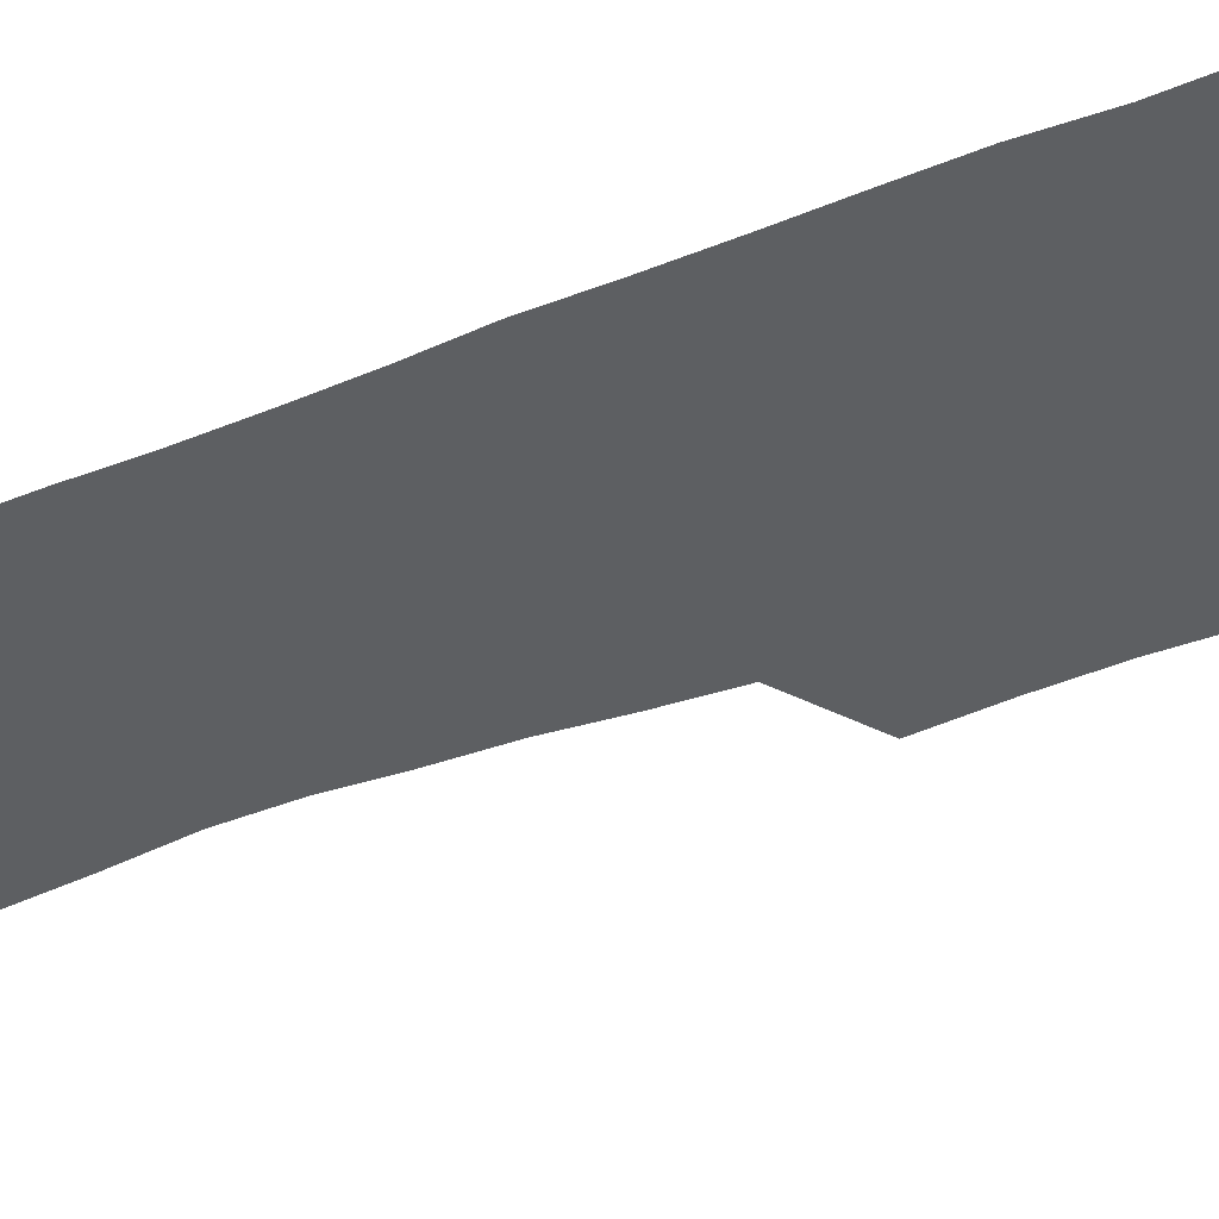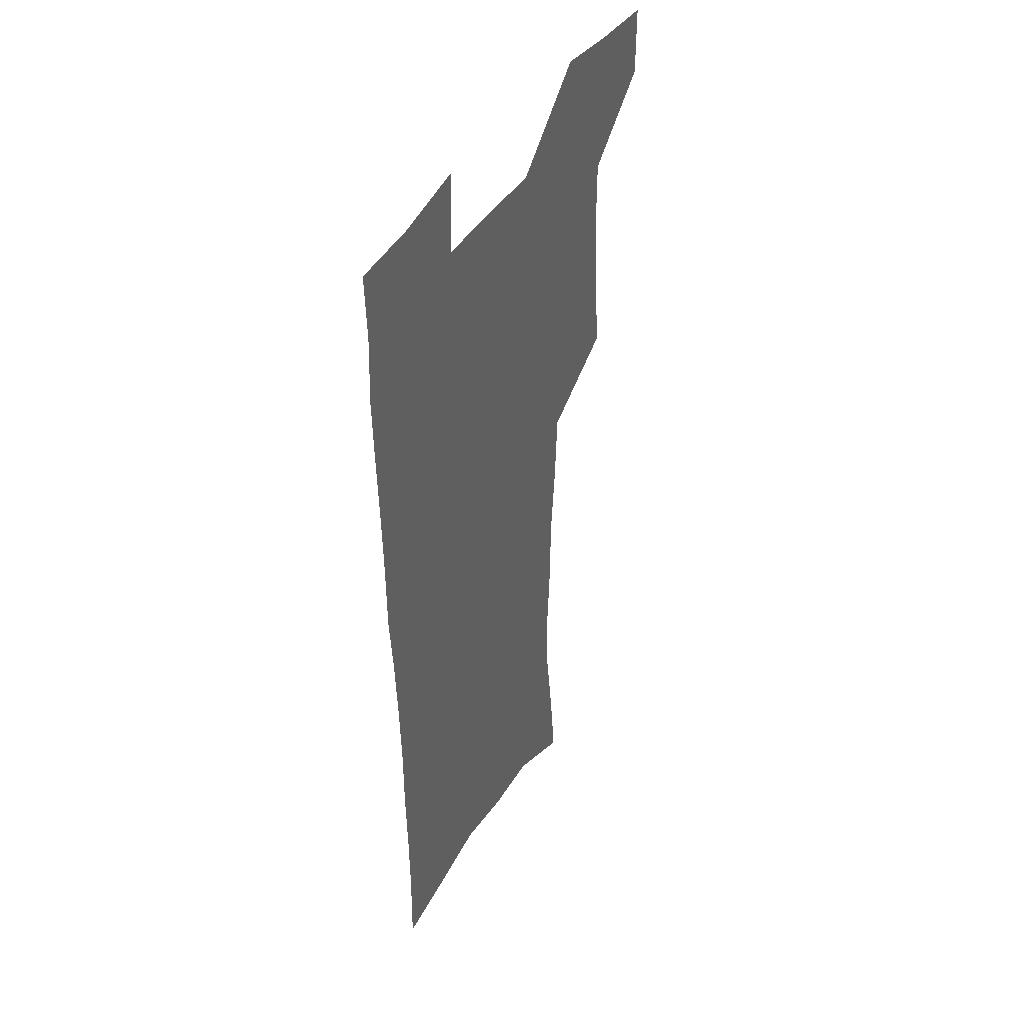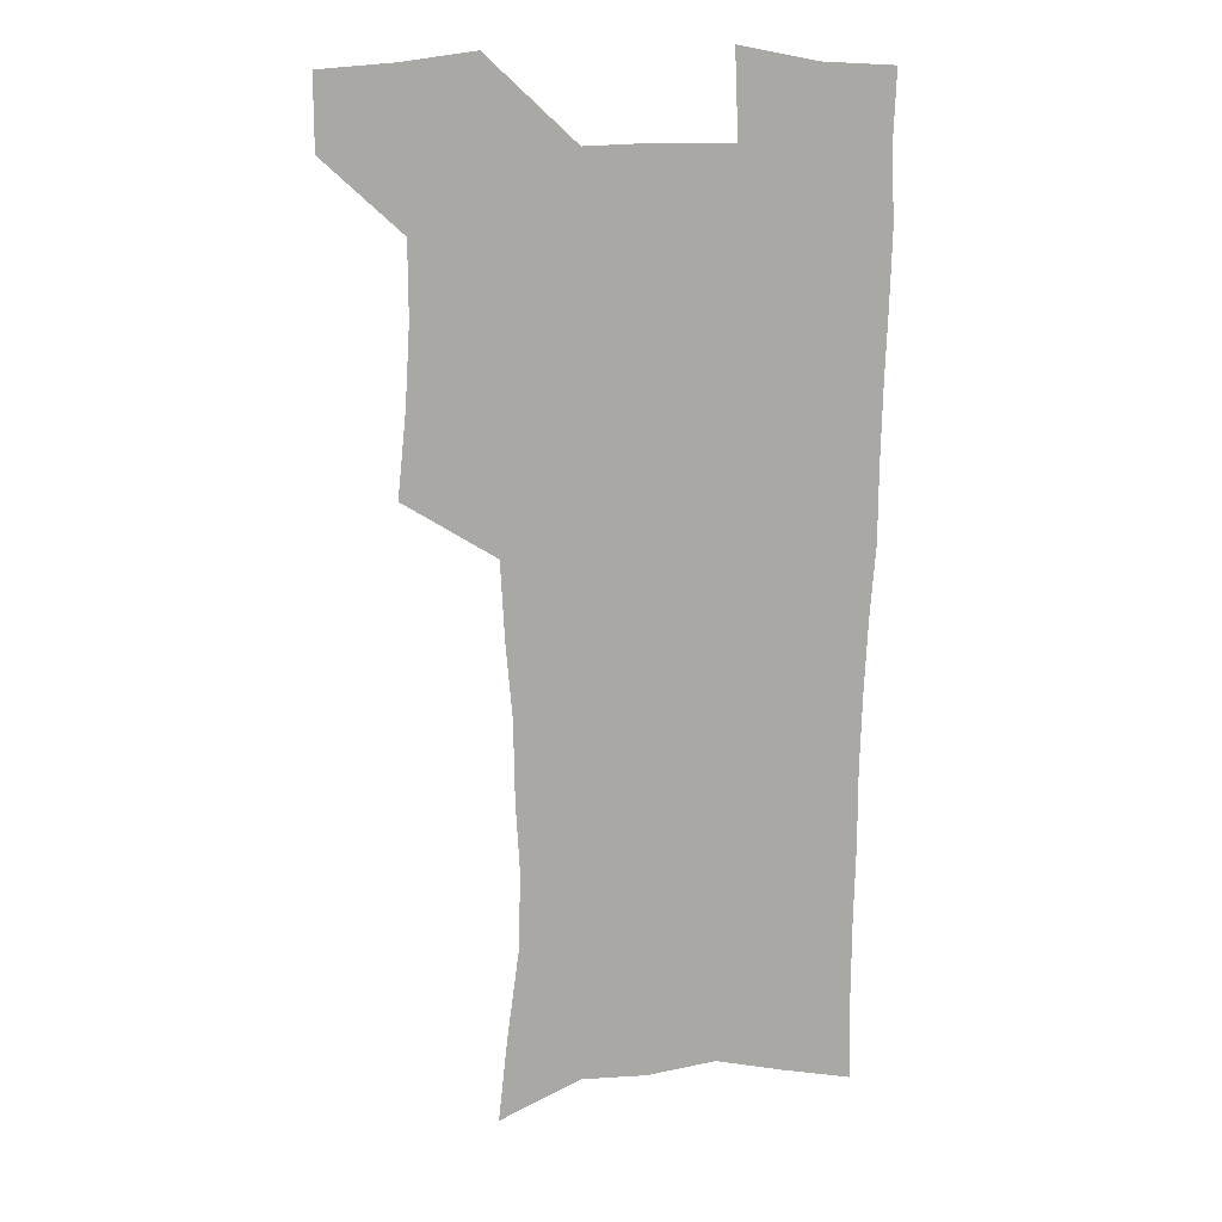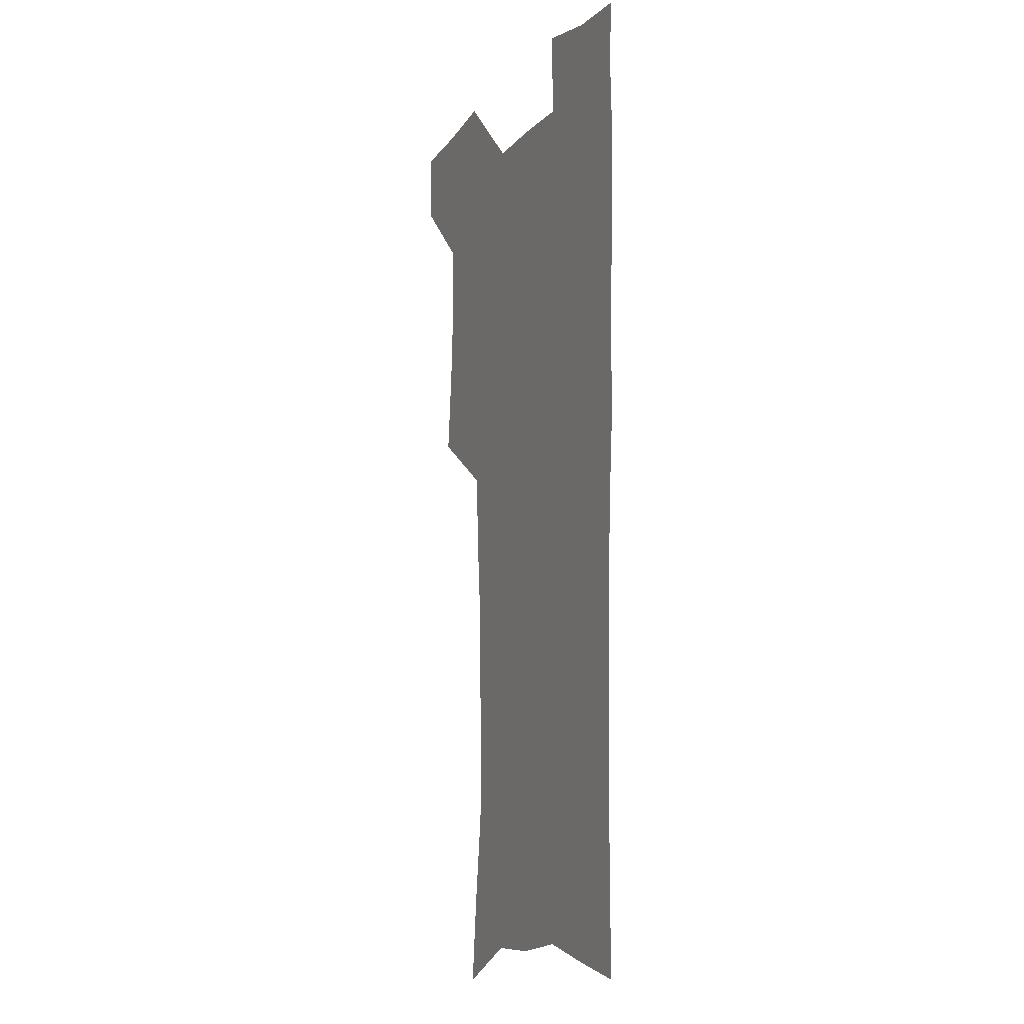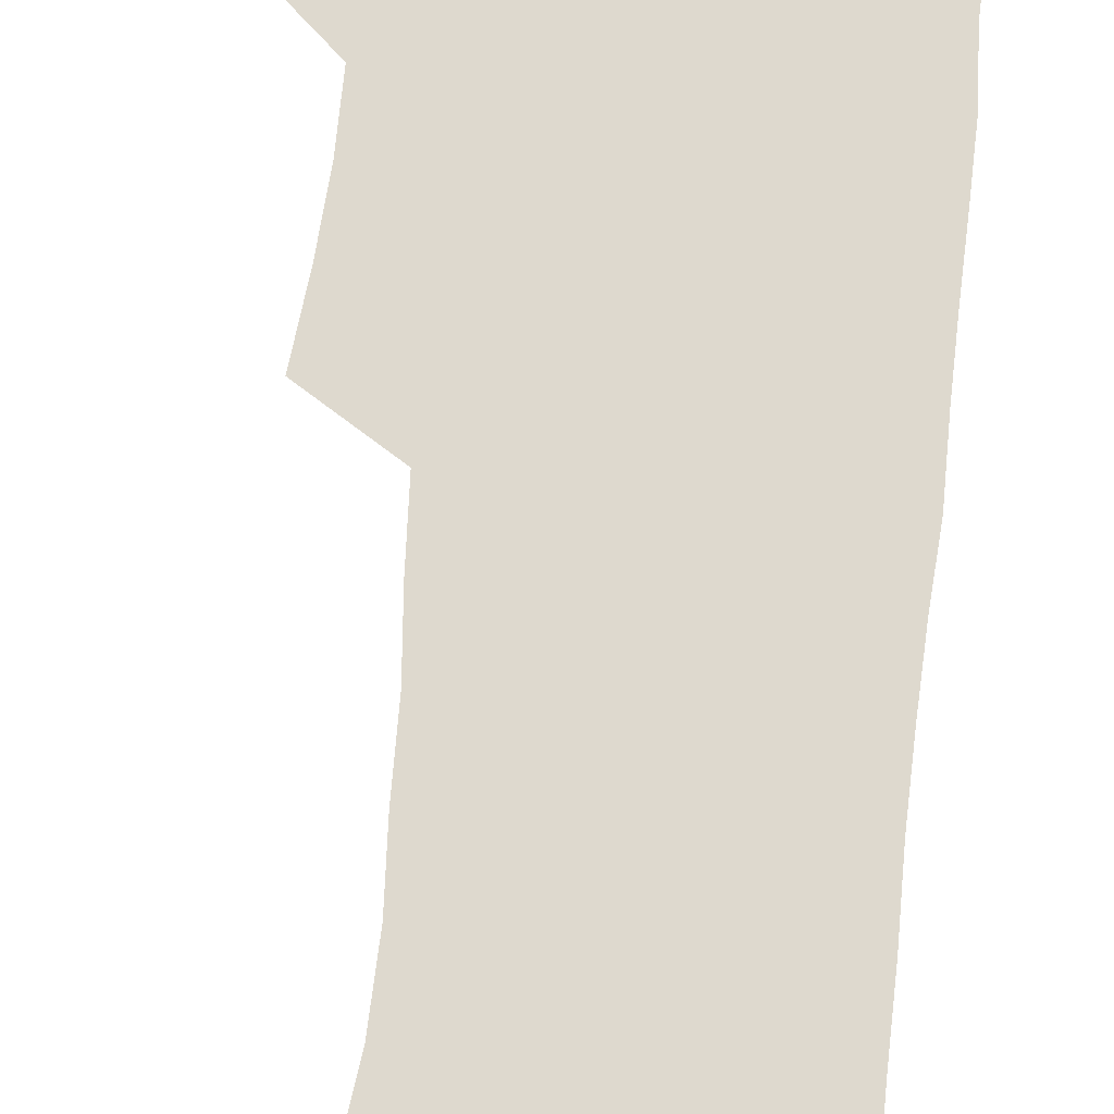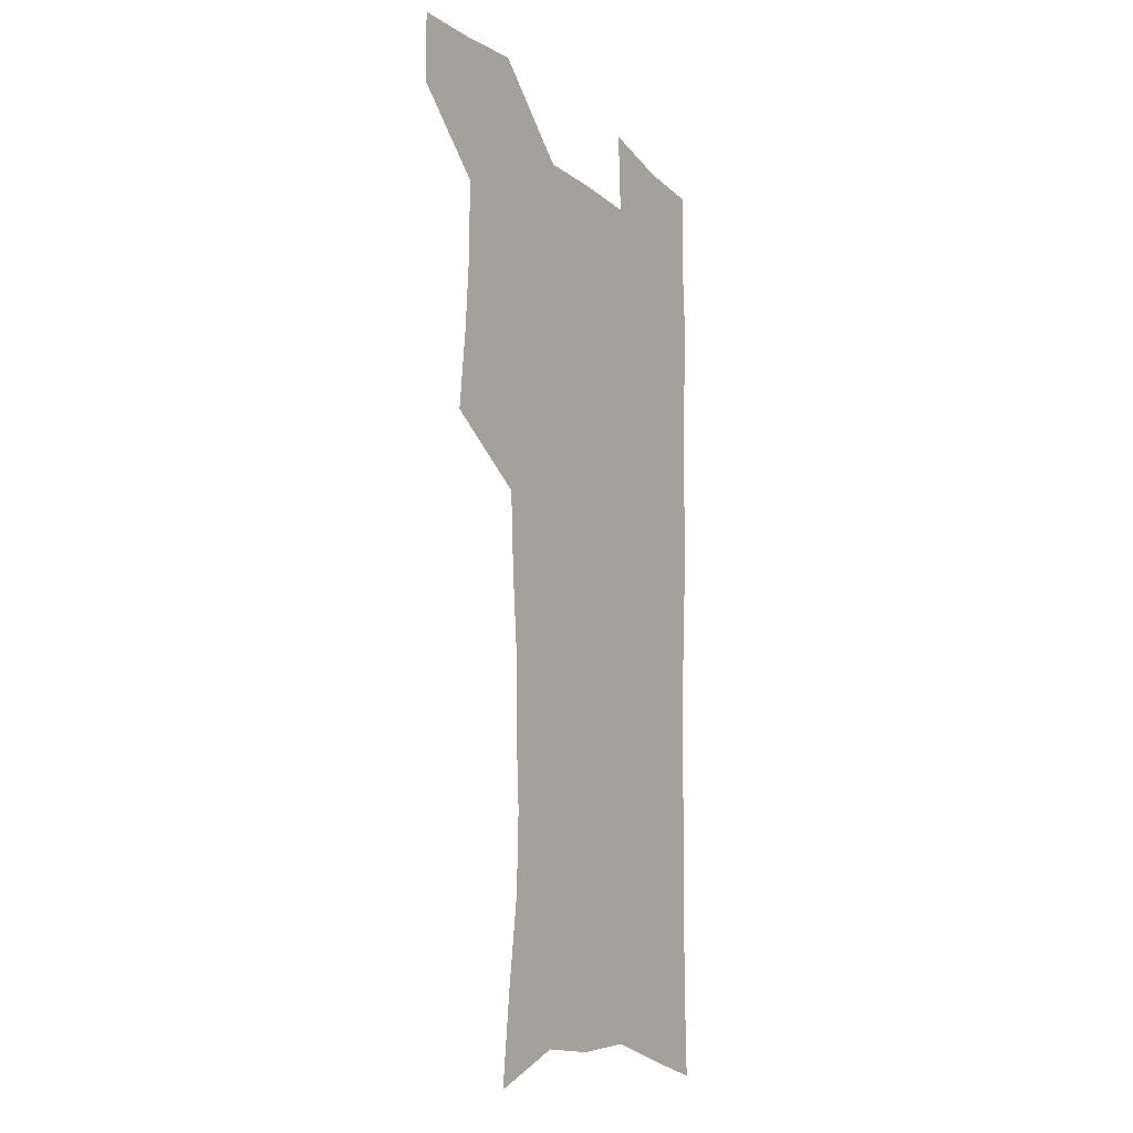
<metadata>
{"format":"obj","ext":"obj","renderer":"f3d","projection":"perspective","resolution":1024,"background":"white","views":[{"elev":-39.6,"azim":115.4,"up":"+Z"},{"elev":43.6,"azim":119.6,"up":"+Y"},{"elev":15.2,"azim":-9.2,"up":"+Y"},{"elev":-9.8,"azim":66.8,"up":"+Y"},{"elev":71.4,"azim":5.5,"up":"+Z"},{"elev":-14.2,"azim":-58.9,"up":"+Y"}]}
</metadata>
<code>
v 479.8 537.1 0
v 479.8 566.4 0
v 506.1 411.3 0
v 509.5 445.5 0
v 511.5 477.6 0
v 511.4 507.8 0
v 513.5 537.5 0
v 509.5 568.7 0
v 540.1 158.5 0
v 543.8 193.4 0
v 548.7 230.3 0
v 549.7 262.6 0
v 548 292.3 0
v 547.5 325.5 0
v 544.9 356.2 0
v 543.2 388 0
v 544.1 420.8 0
v 544.1 451.1 0
v 544.8 480.8 0
v 546.8 509.9 0
v 543.7 539.2 0
v 538.5 572.6 0
v 573.1 174 0
v 577 210.5 0
v 578.2 243.1 0
v 577.9 273.3 0
v 576.1 302 0
v 576.3 334.9 0
v 576 366.2 0
v 575.5 396.4 0
v 574.8 425.3 0
v 575.5 454.9 0
v 575.1 482.9 0
v 575.2 510.8 0
v 574.3 539 0
v 599.7 173.6 0
v 603.6 217.7 0
v 604.1 248.6 0
v 603.6 277.8 0
v 603.7 309.8 0
v 603.4 339.9 0
v 603.1 369.8 0
v 602.9 398.7 0
v 603.1 427.8 0
v 603.3 456.2 0
v 603.7 484 0
v 603.5 511.2 0
v 602.8 540 0
v 627.7 177.7 0
v 628.6 216.5 0
v 629 248.1 0
v 629 280.1 0
v 629.3 309 0
v 629.2 340.7 0
v 629.4 369.9 0
v 629.7 398.7 0
v 630.2 427.4 0
v 630.6 455.8 0
v 631 483.7 0
v 631.4 511.3 0
v 631.6 539.5 0
v 630.2 574.2 0
v 655.4 171.6 0
v 654.2 212.6 0
v 655.4 242.5 0
v 654.6 276.3 0
v 654.9 307.2 0
v 655.4 337.3 0
v 655.9 367.2 0
v 656.7 396.5 0
v 657.7 425.3 0
v 658.5 454 0
v 659 482.6 0
v 659 510.9 0
v 660.3 538.2 0
v 661.5 568.1 0
v 683.3 166.2 0
v 682.5 202.4 0
v 682.7 234.7 0
v 683.4 266 0
v 683.4 298.1 0
v 684.3 328.8 0
v 685.7 359 0
v 687.9 388.5 0
v 688.1 419.6 0
v 688.8 449.8 0
v 689.9 479.3 0
v 690.6 508.6 0
v 689.3 538.1 0
v 690.3 566.5 0
f 6 7 1
f 1 7 2
f 7 8 2
f 16 17 3
f 3 17 4
f 17 18 4
f 4 18 5
f 18 19 5
f 5 19 6
f 19 20 6
f 6 20 7
f 20 21 7
f 7 21 8
f 21 22 8
f 9 23 10
f 23 24 10
f 10 24 11
f 24 25 11
f 11 25 12
f 25 26 12
f 12 26 13
f 26 27 13
f 13 27 14
f 27 28 14
f 14 28 15
f 28 29 15
f 15 29 16
f 29 30 16
f 16 30 17
f 30 31 17
f 17 31 18
f 31 32 18
f 18 32 19
f 32 33 19
f 19 33 20
f 33 34 20
f 20 34 21
f 34 35 21
f 21 35 22
f 23 36 24
f 36 37 24
f 24 37 25
f 37 38 25
f 25 38 26
f 38 39 26
f 26 39 27
f 39 40 27
f 27 40 28
f 40 41 28
f 28 41 29
f 41 42 29
f 29 42 30
f 42 43 30
f 30 43 31
f 43 44 31
f 31 44 32
f 44 45 32
f 32 45 33
f 45 46 33
f 33 46 34
f 46 47 34
f 34 47 35
f 47 48 35
f 36 49 37
f 49 50 37
f 37 50 38
f 50 51 38
f 38 51 39
f 51 52 39
f 39 52 40
f 52 53 40
f 40 53 41
f 53 54 41
f 41 54 42
f 54 55 42
f 42 55 43
f 55 56 43
f 43 56 44
f 56 57 44
f 44 57 45
f 57 58 45
f 45 58 46
f 58 59 46
f 46 59 47
f 59 60 47
f 47 60 48
f 60 61 48
f 49 63 50
f 63 64 50
f 50 64 51
f 64 65 51
f 51 65 52
f 65 66 52
f 52 66 53
f 66 67 53
f 53 67 54
f 67 68 54
f 54 68 55
f 68 69 55
f 55 69 56
f 69 70 56
f 56 70 57
f 70 71 57
f 57 71 58
f 71 72 58
f 58 72 59
f 72 73 59
f 59 73 60
f 73 74 60
f 60 74 61
f 74 75 61
f 61 75 62
f 75 76 62
f 63 77 64
f 77 78 64
f 64 78 65
f 78 79 65
f 65 79 66
f 79 80 66
f 66 80 67
f 80 81 67
f 67 81 68
f 81 82 68
f 68 82 69
f 82 83 69
f 69 83 70
f 83 84 70
f 70 84 71
f 84 85 71
f 71 85 72
f 85 86 72
f 72 86 73
f 86 87 73
f 73 87 74
f 87 88 74
f 74 88 75
f 88 89 75
f 75 89 76
f 89 90 76

</code>
